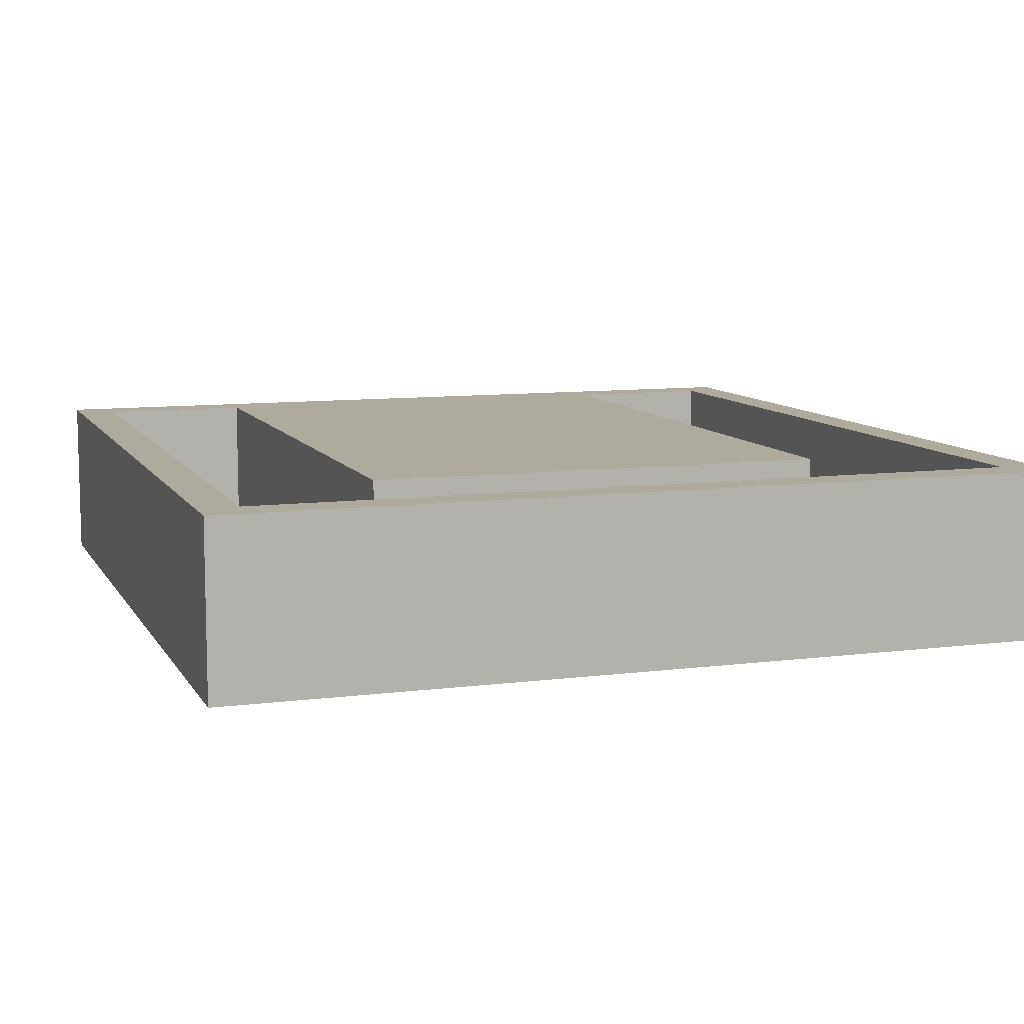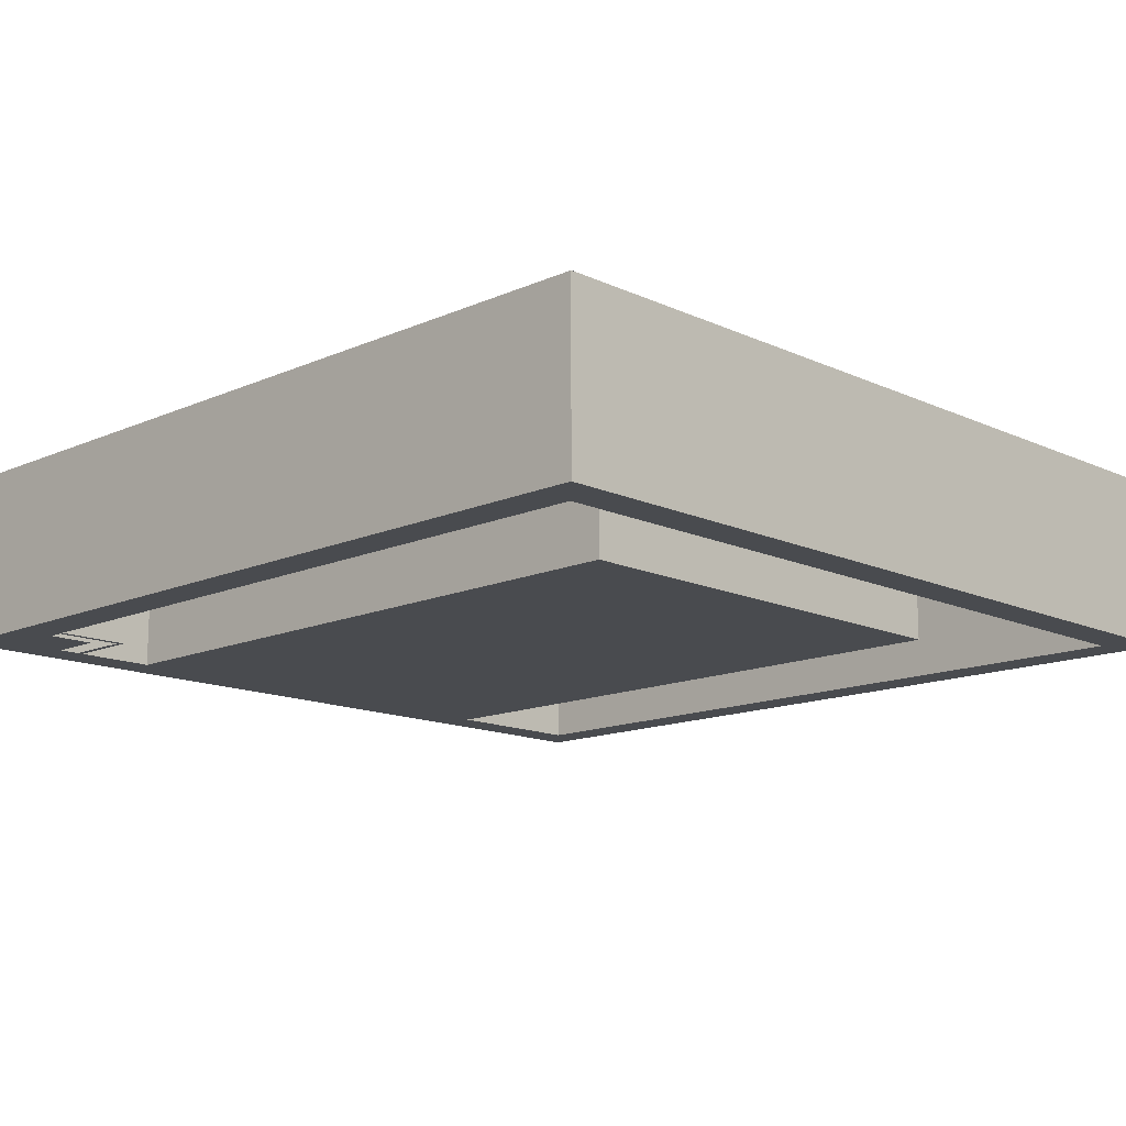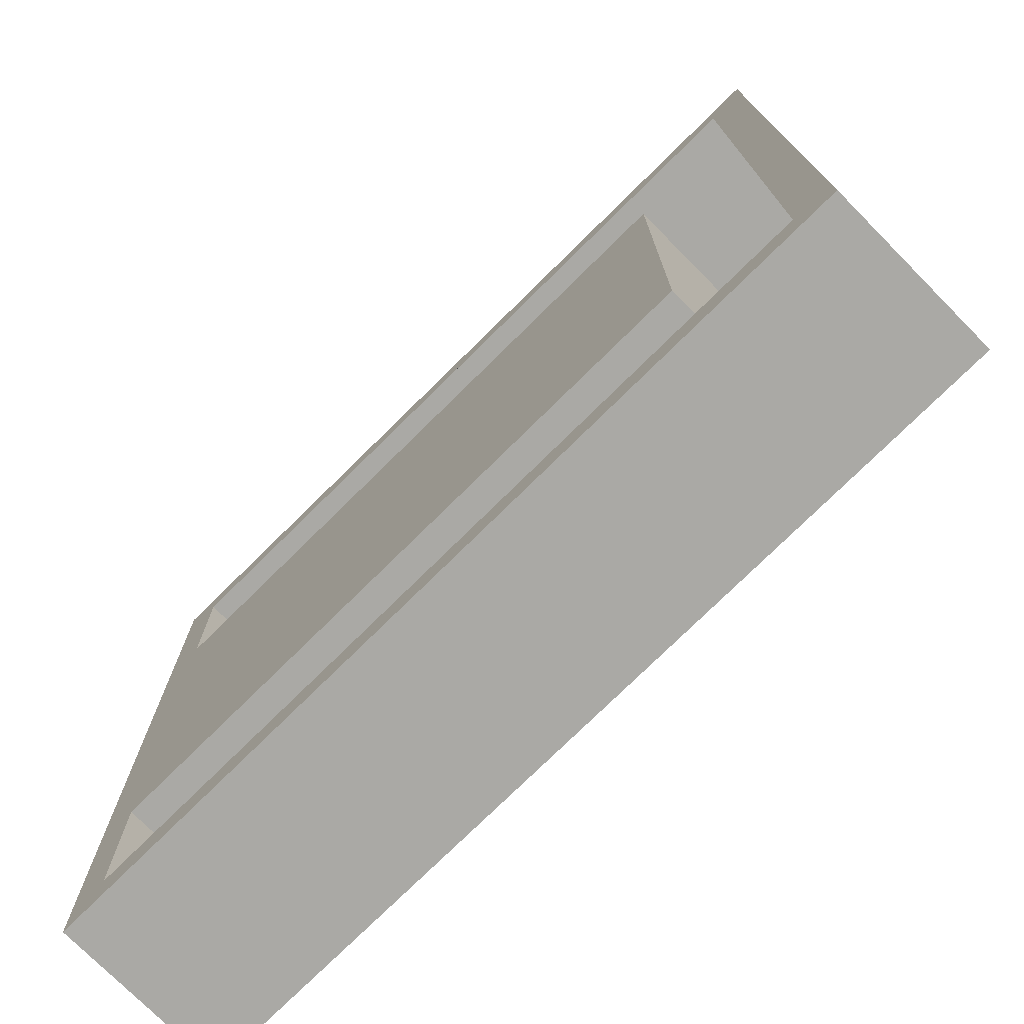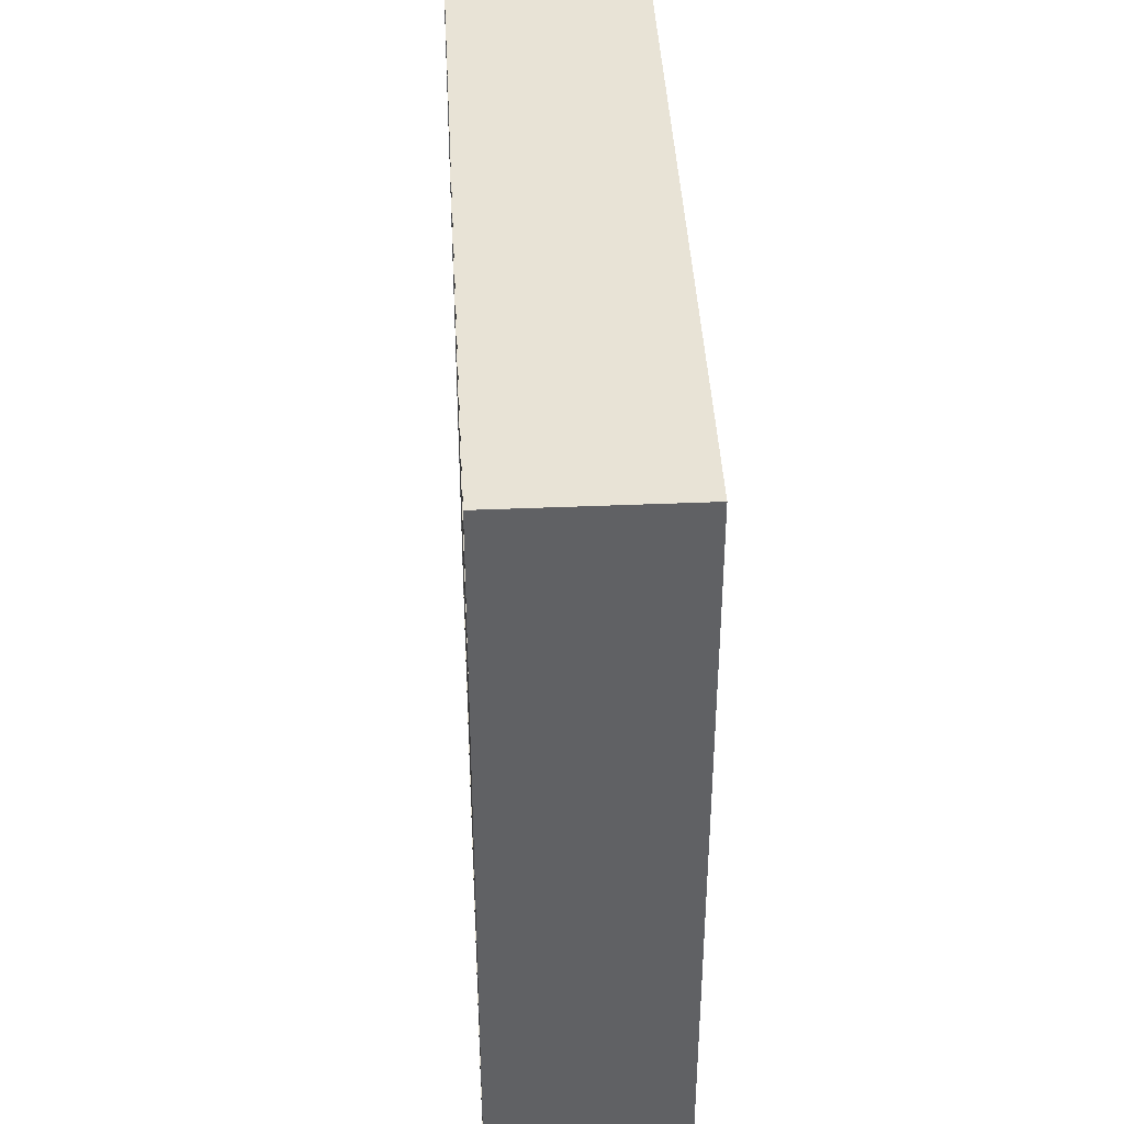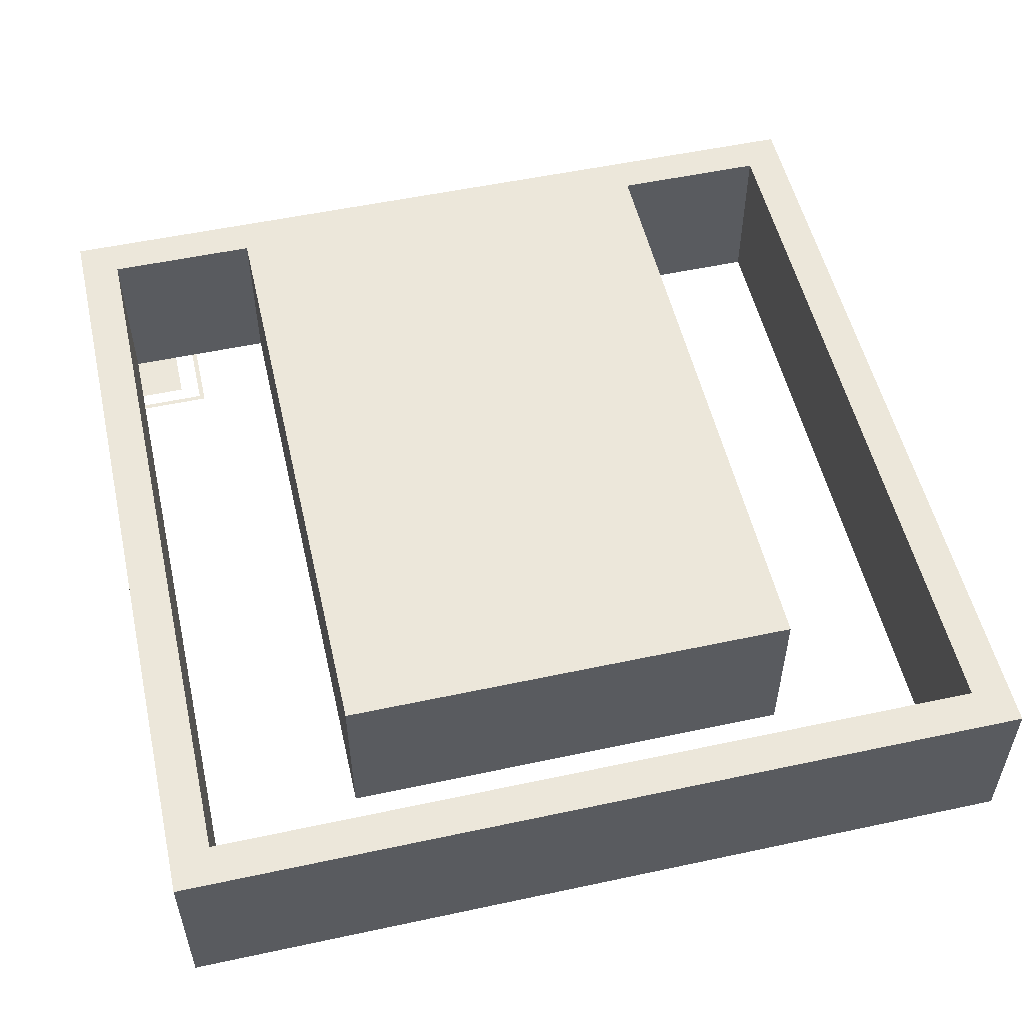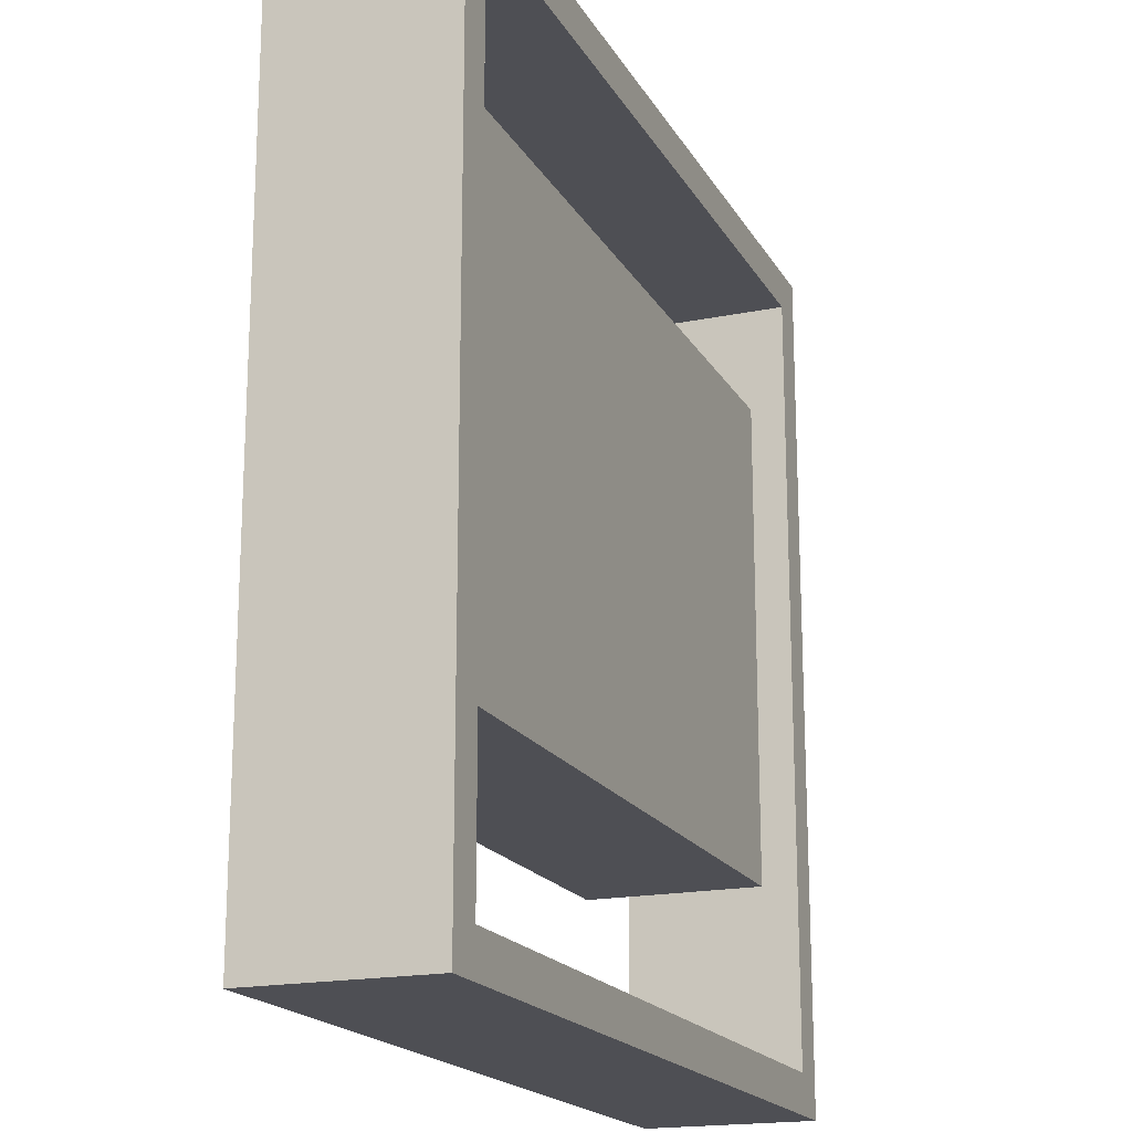
<metadata>
{"format":"obj","ext":"obj","renderer":"f3d","projection":"perspective","resolution":1024,"background":"white","views":[{"elev":9.3,"azim":71.2,"up":"+Z"},{"elev":-13.9,"azim":44.4,"up":"+Z"},{"elev":-75.3,"azim":44.7,"up":"+Y"},{"elev":41.6,"azim":-92.9,"up":"+Y"},{"elev":53.5,"azim":77.1,"up":"+Z"},{"elev":-18.4,"azim":-68.7,"up":"+Y"}]}
</metadata>
<code>
o Curve_mesh_Curve
v 0 0.5 0
v 0 0 0
v 0.5 0 0
v 1 0 0
v 1 0.5 0
v 1 1 0
v 0.5 1 0
v 0 1 0
v 0.9536 0.5005 0
v 0.9536 0.0464 0
v 0.4995 0.0464 0
v 0.04546 0.0464 0
v 0.04546 0.1364 0
v 0.04546 0.2263 0
v 0.4323 0.2263 0
v 0.8191 0.2263 0
v 0.8191 0.4995 0
v 0.8191 0.7727 0
v 0.4323 0.7727 0
v 0.04546 0.7727 0
v 0.04546 0.8636 0
v 0.04546 0.9545 0
v 0.4995 0.9545 0
v 0.9536 0.9545 0
v 0 0.5 0
v 0 0 0
v 0.5 0 0
v 1 0 0
v 1 0.5 0
v 1 1 0
v 0.5 1 0
v 0 1 0
v 0.9536 0.5005 0
v 0.9536 0.0464 0
v 0.4995 0.0464 0
v 0.04546 0.0464 0
v 0.04546 0.1364 0
v 0.04546 0.2263 0
v 0.4323 0.2263 0
v 0.8191 0.2263 0
v 0.8191 0.4995 0
v 0.8191 0.7727 0
v 0.4323 0.7727 0
v 0.04546 0.7727 0
v 0.04546 0.8636 0
v 0.04546 0.9545 0
v 0.4995 0.9545 0
v 0.9536 0.9545 0
v 0 0.5 0.2
v 0 0 0.2
v 0.5 0 0.2
v 1 0 0.2
v 1 0.5 0.2
v 1 1 0.2
v 0.5 1 0.2
v 0 1 0.2
v 0.9536 0.5005 0.2
v 0.9536 0.0464 0.2
v 0.4995 0.0464 0.2
v 0.04546 0.0464 0.2
v 0.04546 0.1364 0.2
v 0.04546 0.2263 0.2
v 0.4323 0.2263 0.2
v 0.8191 0.2263 0.2
v 0.8191 0.4995 0.2
v 0.8191 0.7727 0.2
v 0.4323 0.7727 0.2
v 0.04546 0.7727 0.2
v 0.04546 0.8636 0.2
v 0.04546 0.9545 0.2
v 0.4995 0.9545 0.2
v 0.9536 0.9545 0.2
f 1 8 22
f 22 8 7
f 22 7 6
f 22 6 24
f 24 6 5
f 1 22 21
f 23 22 24
f 9 24 5
f 1 21 20
f 1 20 19
f 1 19 18
f 1 18 17
f 10 9 5
f 2 1 14
f 14 1 17
f 10 5 4
f 14 17 16
f 2 14 13
f 15 14 16
f 2 13 12
f 2 12 11
f 2 11 10
f 2 10 4
f 3 2 4
f 31 32 56 55
f 45 46 70 69
f 34 35 59 58
f 26 27 51 50
f 33 34 58 57
f 43 44 68 67
f 48 33 57 72
f 25 26 50 49
f 40 41 65 64
f 36 37 61 60
f 37 38 62 61
f 46 47 71 70
f 32 25 49 56
f 35 36 60 59
f 38 39 63 62
f 30 31 55 54
f 42 43 67 66
f 47 48 72 71
f 39 40 64 63
f 29 30 54 53
f 28 29 53 52
f 41 42 66 65
f 27 28 52 51
f 44 45 69 68
f 22 23 47 46
f 13 14 38 37
f 12 13 37 36
f 16 17 41 40
f 1 2 26 25
f 24 9 33 48
f 19 20 44 43
f 9 10 34 33
f 2 3 27 26
f 10 11 35 34
f 21 22 46 45
f 7 8 32 31
f 20 21 45 44
f 3 4 28 27
f 17 18 42 41
f 4 5 29 28
f 5 6 30 29
f 15 16 40 39
f 23 24 48 47
f 18 19 43 42
f 6 7 31 30
f 14 15 39 38
f 11 12 36 35
f 8 1 25 32
f 49 70 56
f 70 55 56
f 70 54 55
f 70 72 54
f 72 53 54
f 49 69 70
f 71 72 70
f 57 53 72
f 49 68 69
f 49 67 68
f 49 66 67
f 49 65 66
f 58 53 57
f 50 62 49
f 62 65 49
f 58 52 53
f 62 64 65
f 50 61 62
f 63 64 62
f 50 60 61
f 50 59 60
f 50 58 59
f 50 52 58
f 51 52 50
o Curve
v 0 0.0657 0
v 0 0 0
v 0.06571 0 0
v 0.1314 0 0
v 0.1314 0.0657 0
v 0.1314 0.1314 0
v 0.06571 0.1314 0
v 0 0.1314 0
v 0.1253 0.06576 0
v 0.1253 0.006097 0
v 0.06565 0.006097 0
v 0.005974 0.006097 0
v 0.005974 0.01792 0
v 0.005974 0.02974 0
v 0.05681 0.02974 0
v 0.1077 0.02974 0
v 0.1077 0.06564 0
v 0.1077 0.1015 0
v 0.05681 0.1015 0
v 0.005974 0.1015 0
v 0.005974 0.1135 0
v 0.005974 0.1254 0
v 0.06565 0.1254 0
v 0.1253 0.1254 0
f 73 94 80
f 94 79 80
f 94 78 79
f 94 96 78
f 96 77 78
f 73 93 94
f 95 96 94
f 81 77 96
f 73 92 93
f 73 91 92
f 73 90 91
f 73 89 90
f 82 77 81
f 74 86 73
f 86 89 73
f 82 76 77
f 86 88 89
f 74 85 86
f 87 88 86
f 74 84 85
f 74 83 84
f 74 82 83
f 74 76 82
f 75 76 74

</code>
